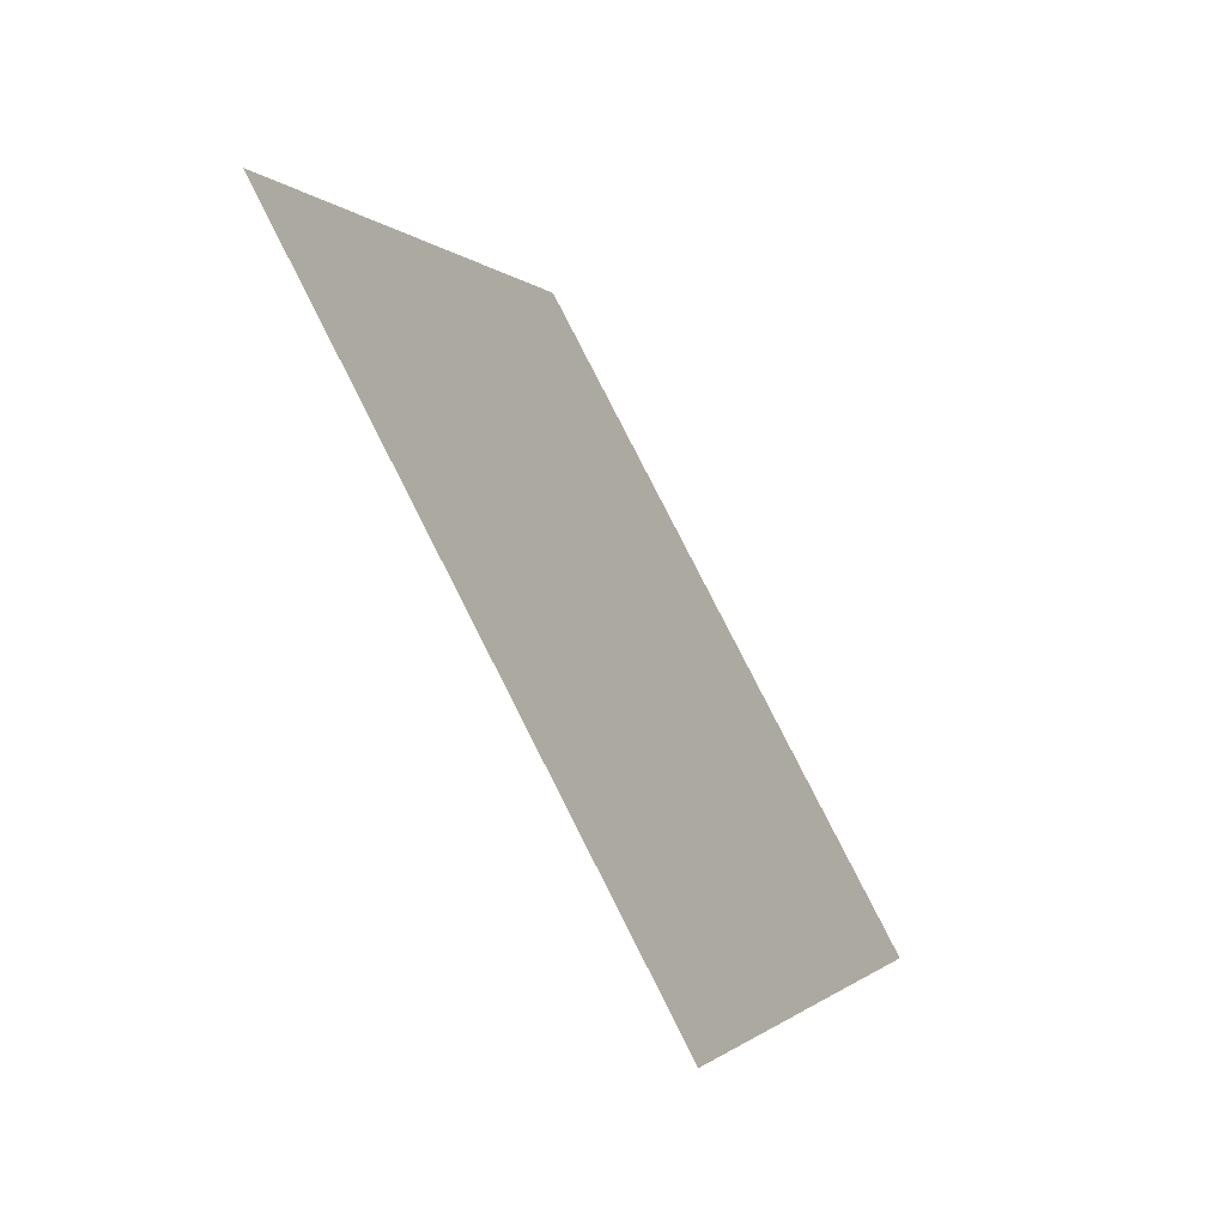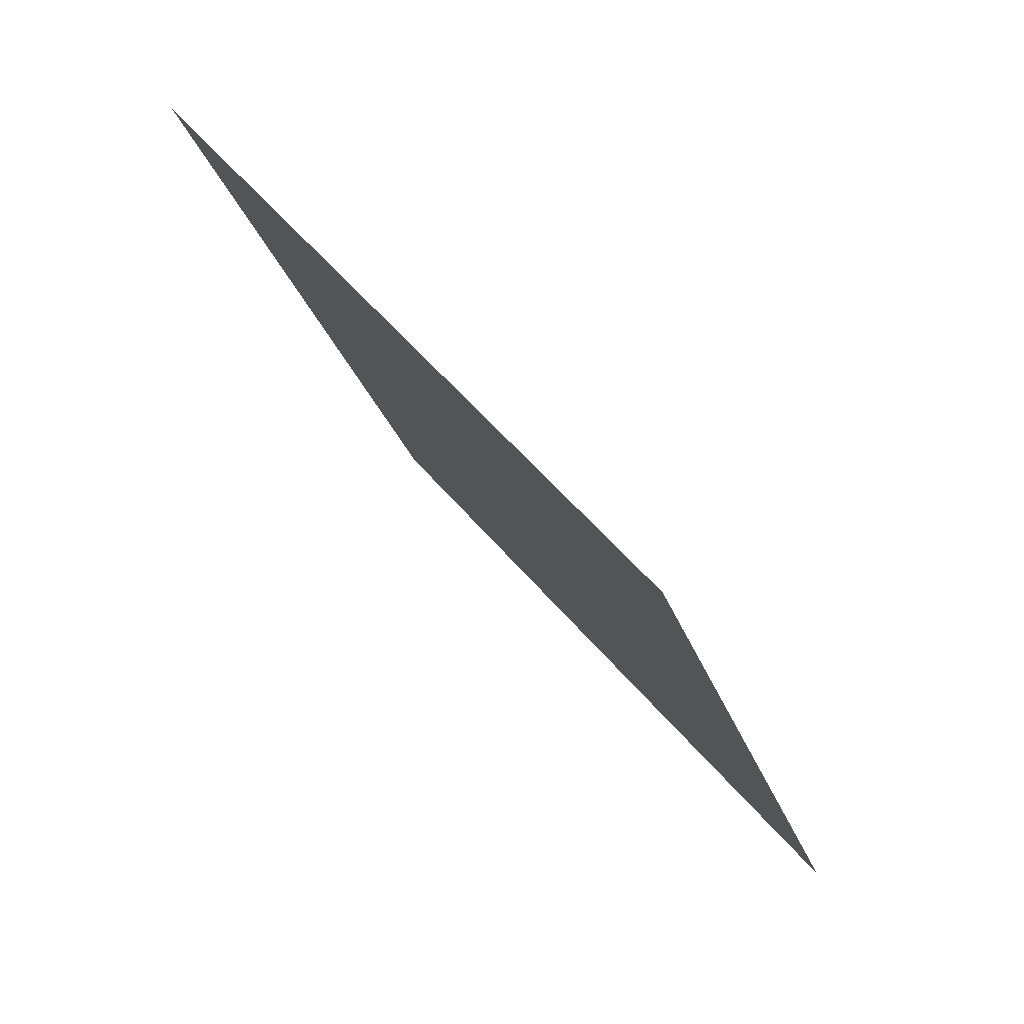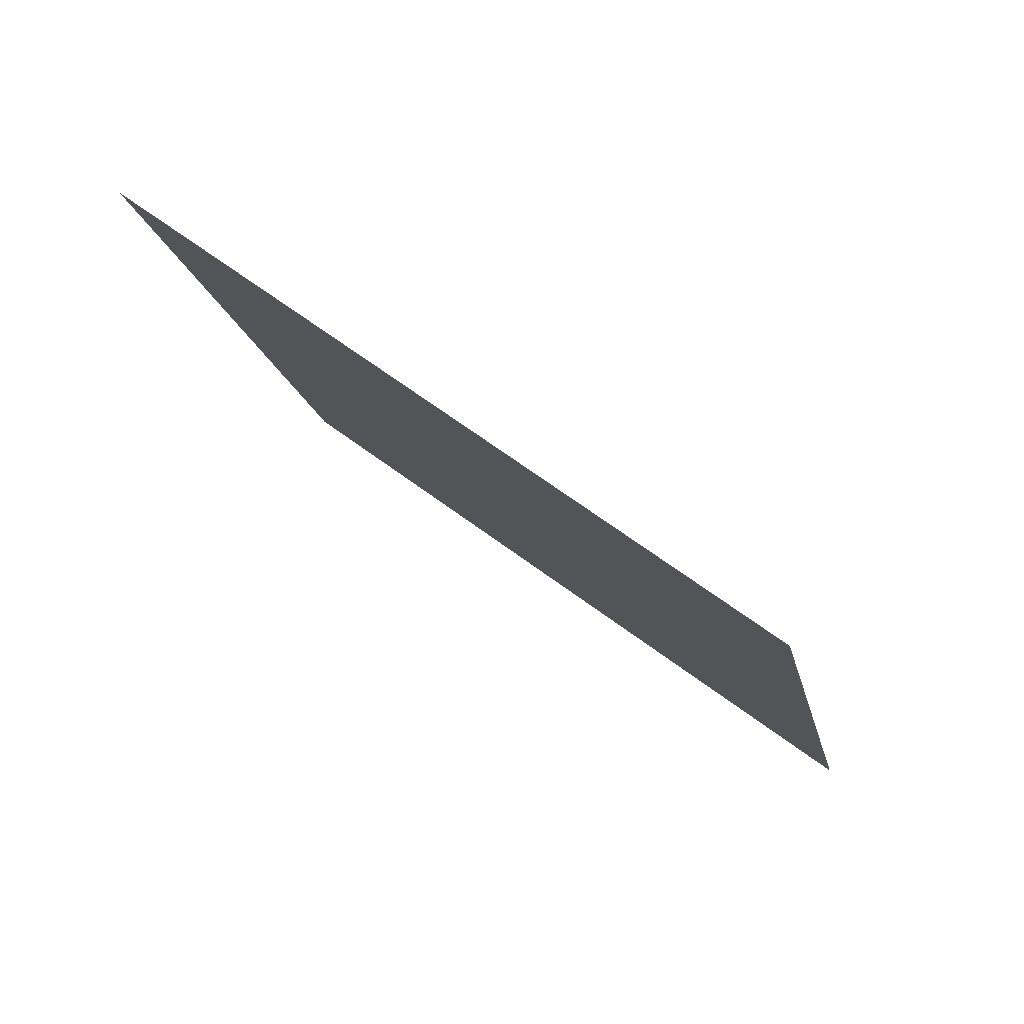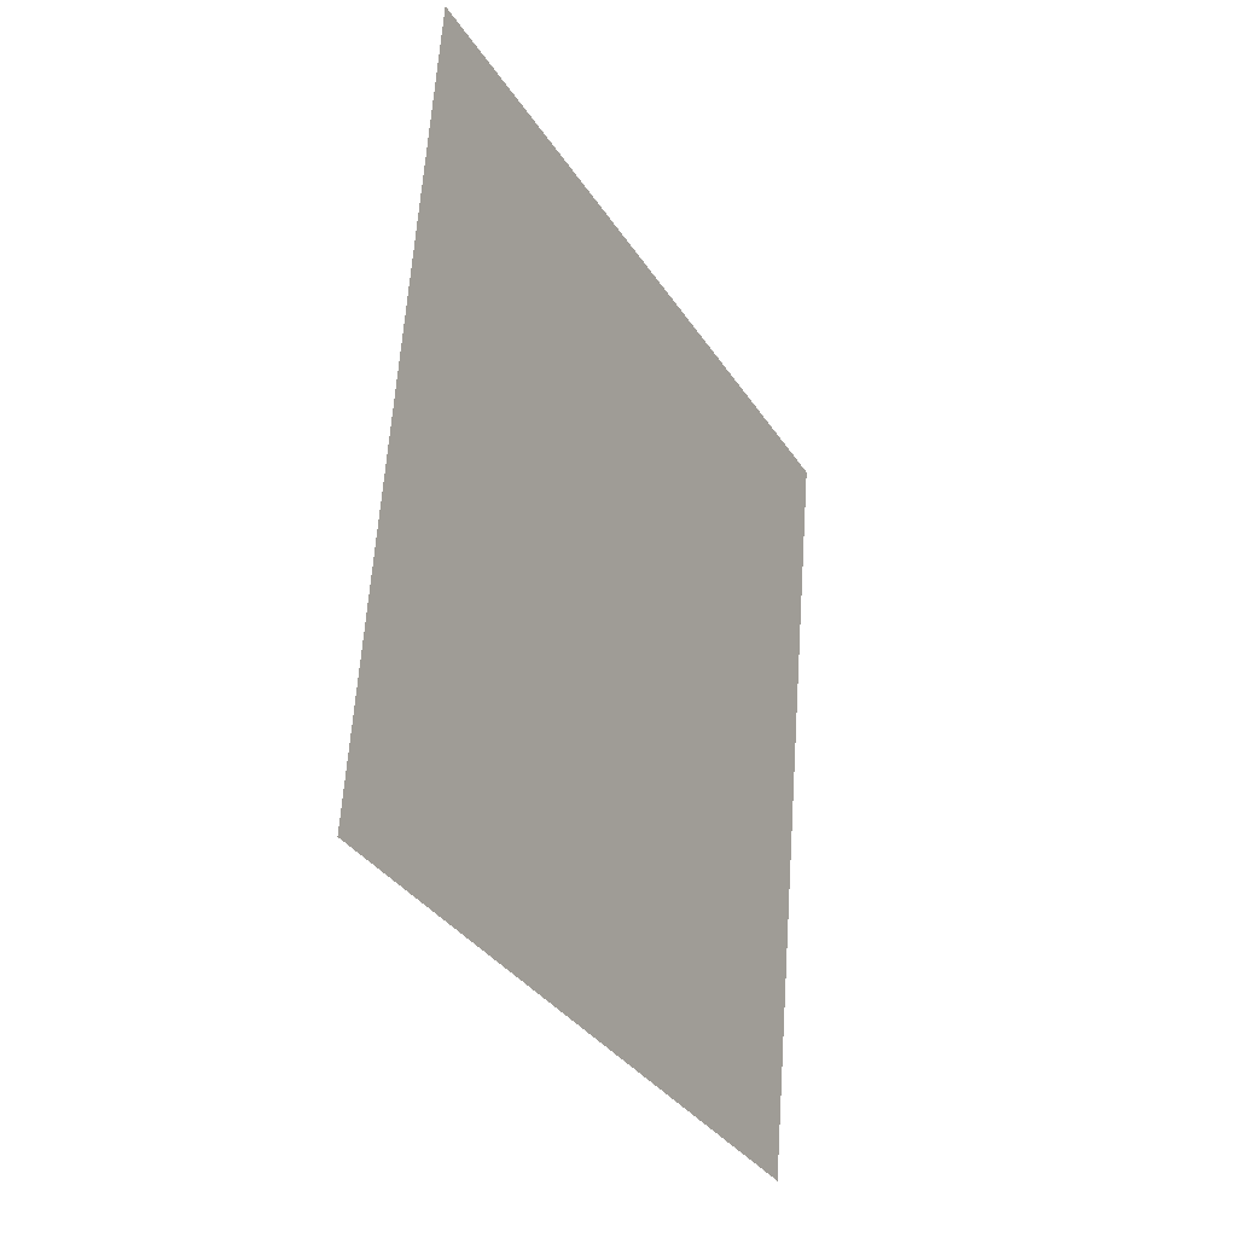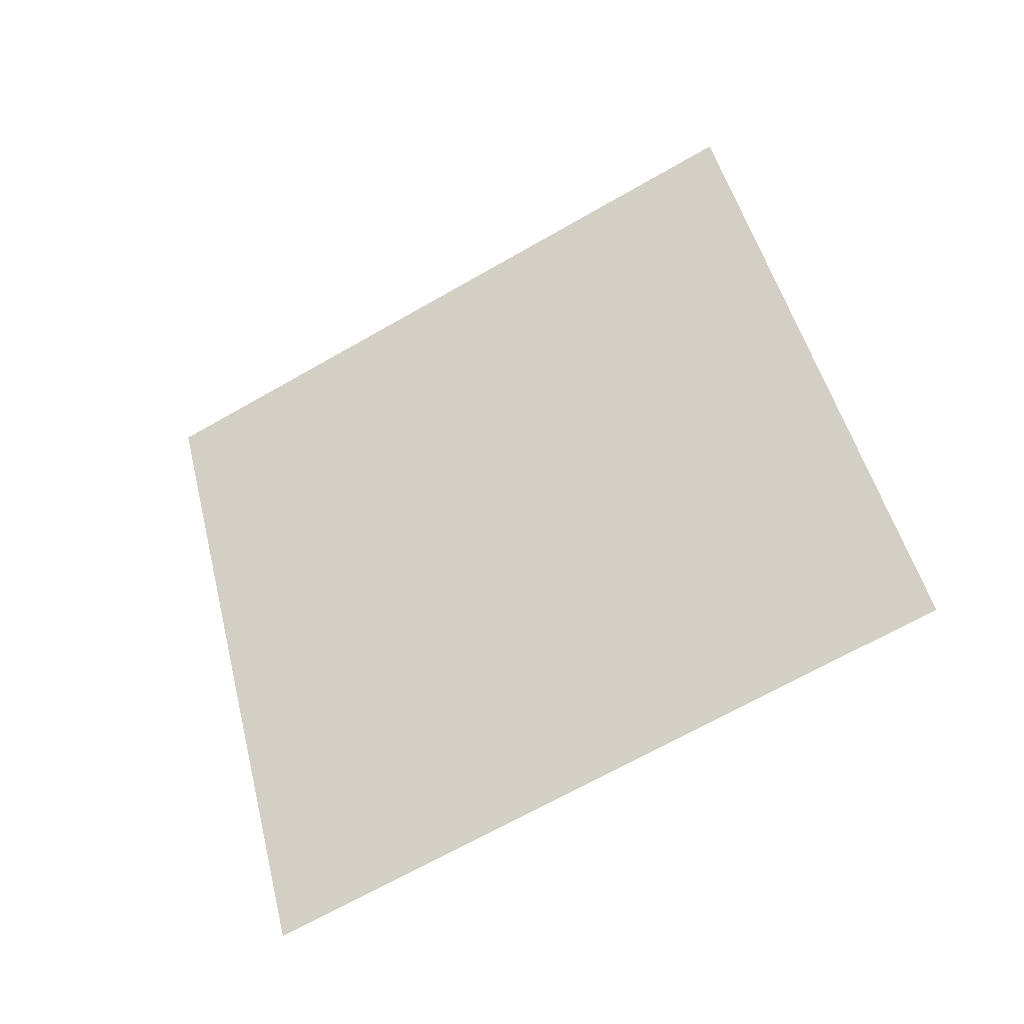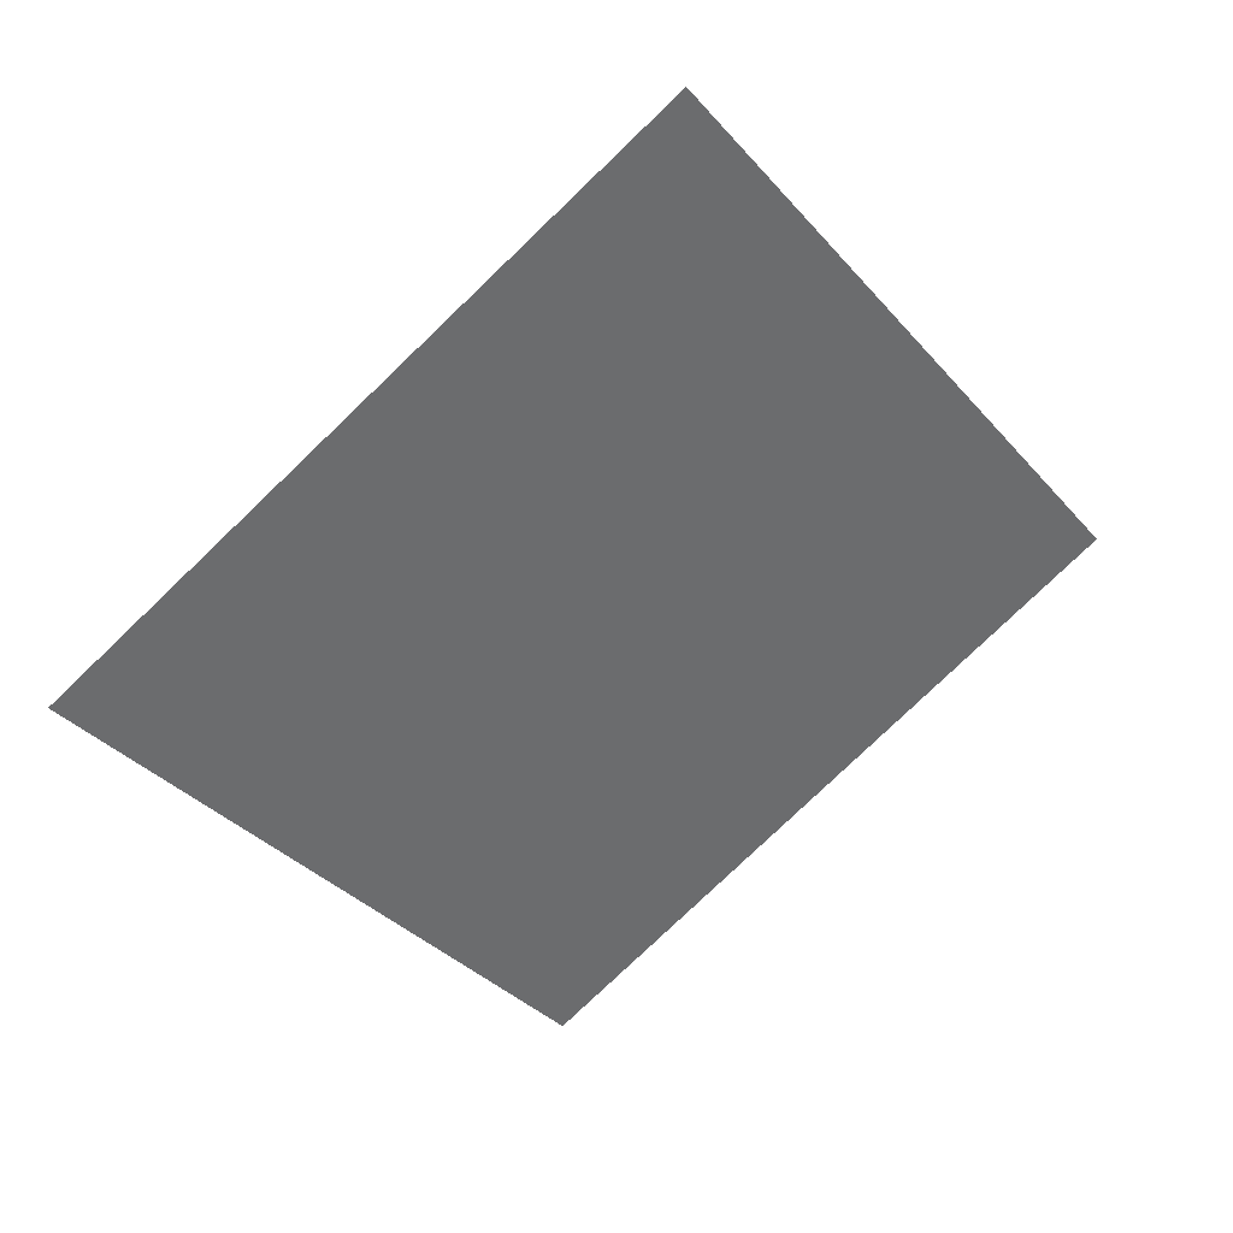
<metadata>
{"format":"obj","ext":"obj","renderer":"f3d","projection":"perspective","resolution":1024,"background":"white","views":[{"elev":-8.4,"azim":116.1,"up":"+Z"},{"elev":41.1,"azim":61.5,"up":"+Z"},{"elev":50.5,"azim":46.2,"up":"+Z"},{"elev":53.2,"azim":103.0,"up":"+Z"},{"elev":56.4,"azim":83.7,"up":"+Y"},{"elev":-65.3,"azim":50.3,"up":"+Y"}]}
</metadata>
<code>
o Plane
v -2.073 5.366 3.041
v -2.071 5.362 3.049
v -2.082 5.365 3.042
v -2.08 5.361 3.05
f 2 1 3
f 2 3 4

</code>
